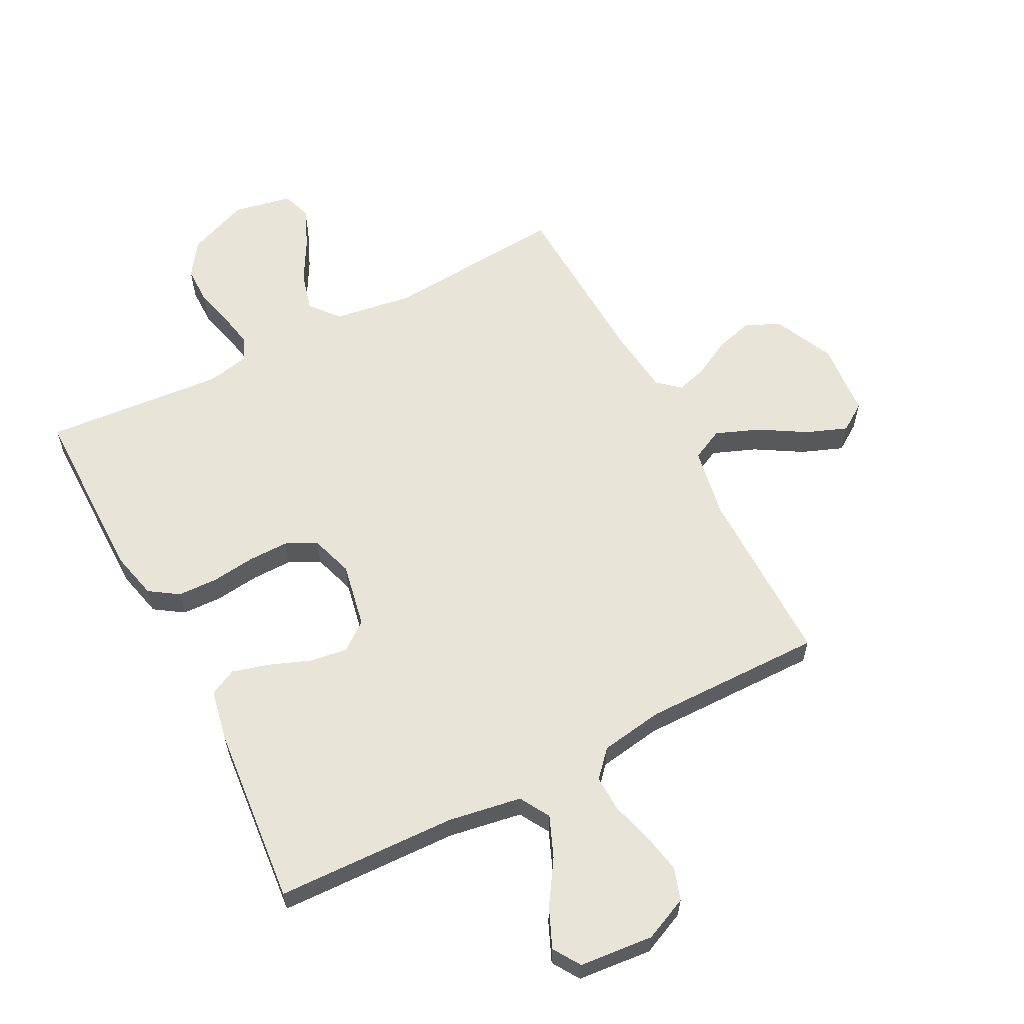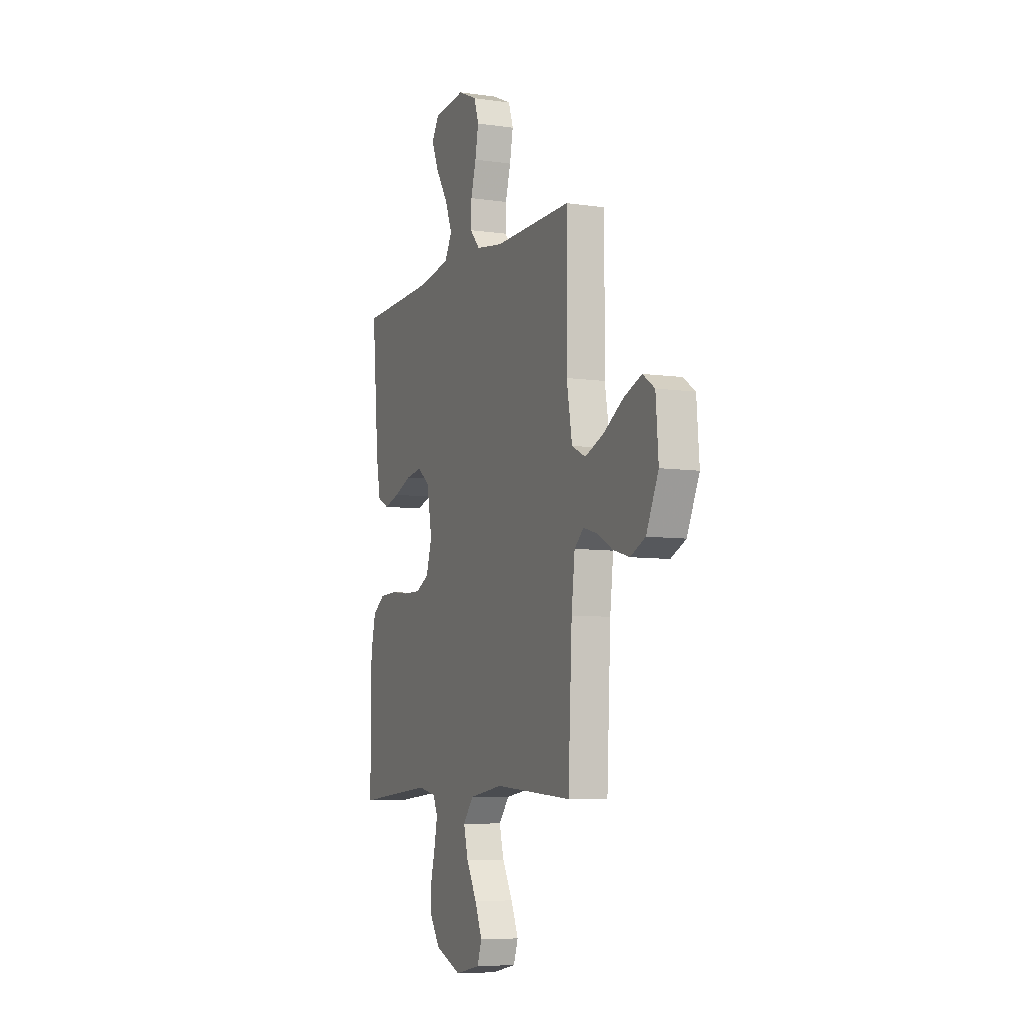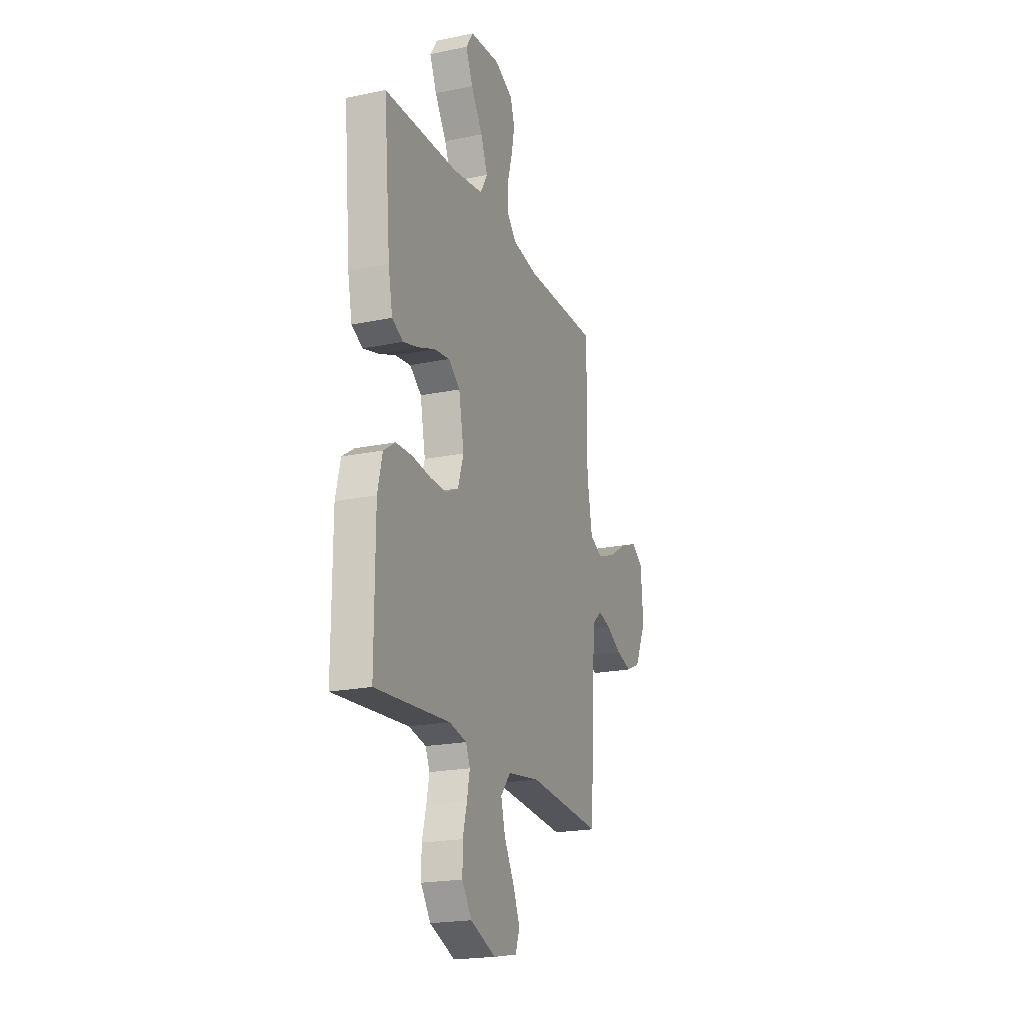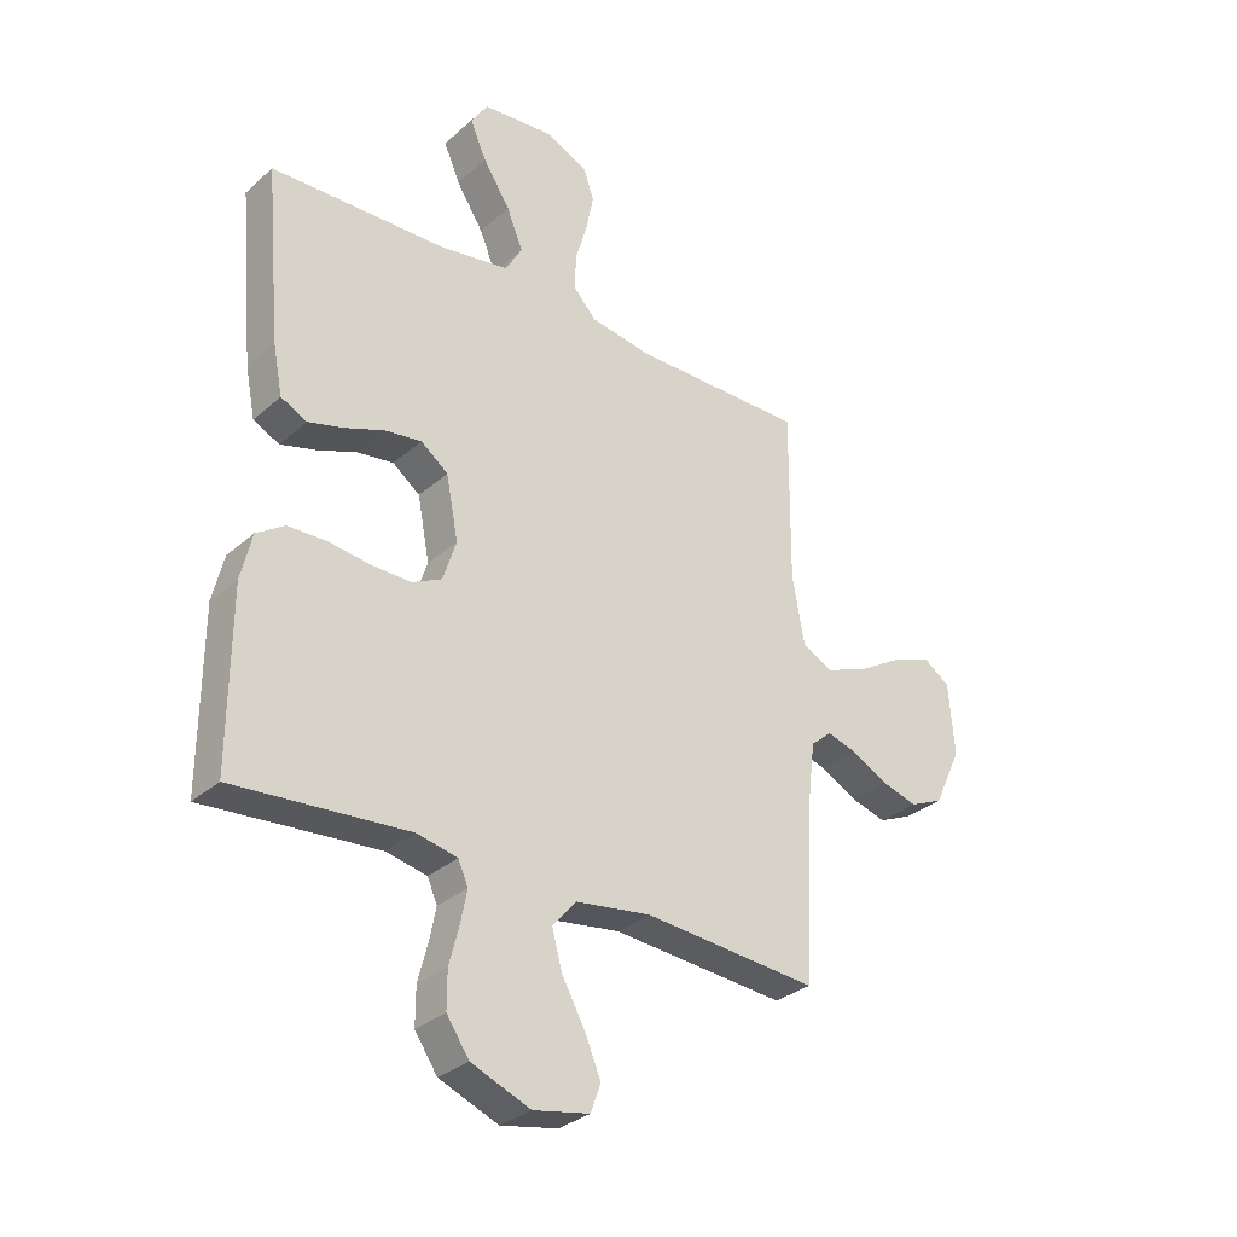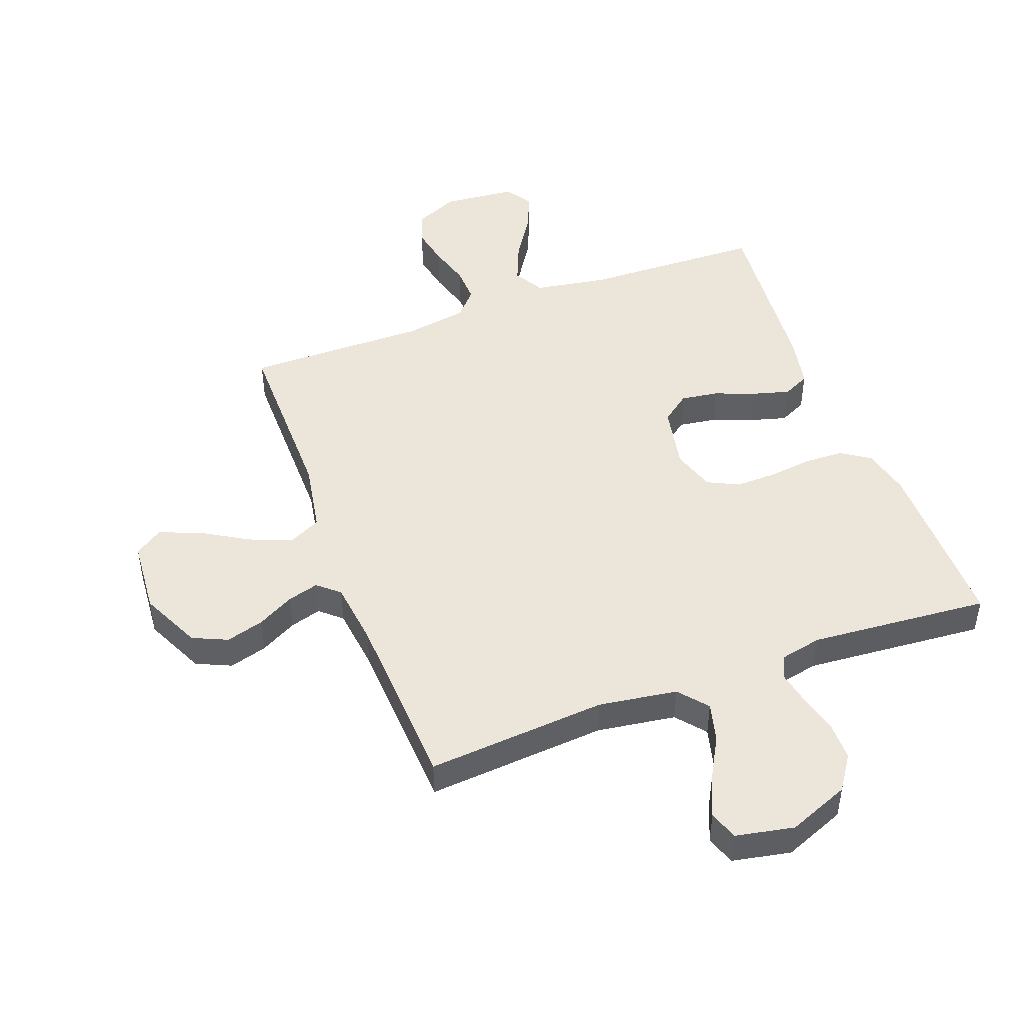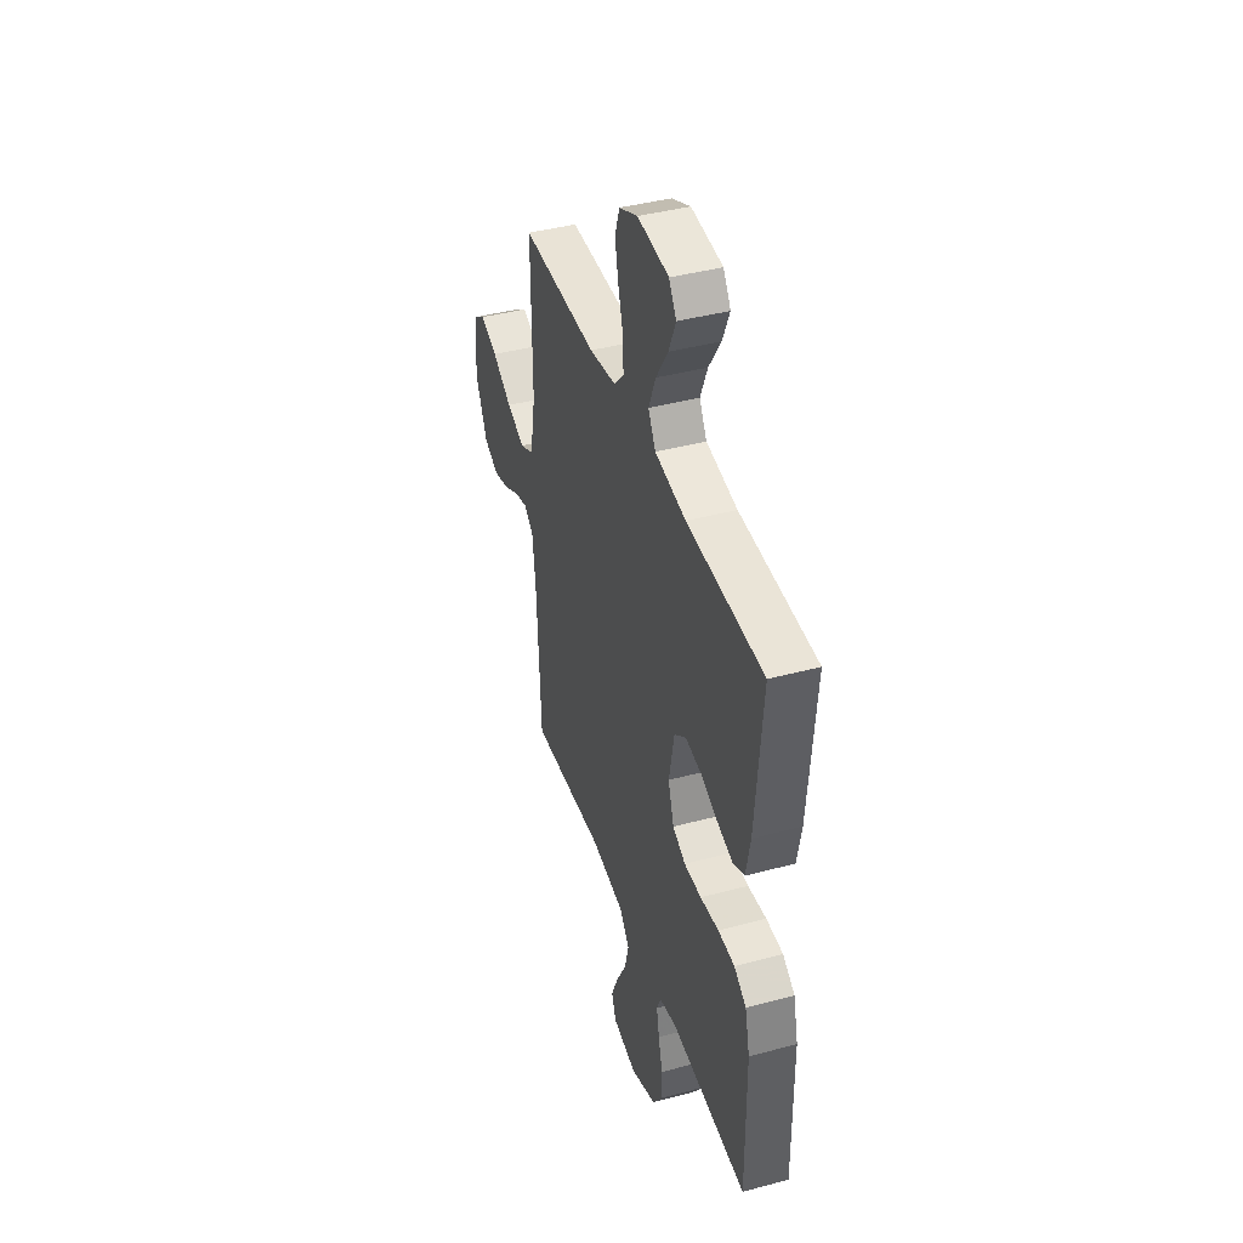
<metadata>
{"format":"obj","ext":"obj","renderer":"f3d","projection":"perspective","resolution":1024,"background":"white","views":[{"elev":60.3,"azim":-27.3,"up":"+Y"},{"elev":-7.3,"azim":67.6,"up":"+Z"},{"elev":-20.6,"azim":-69.4,"up":"+Z"},{"elev":-31.3,"azim":-39.1,"up":"+Z"},{"elev":47.2,"azim":159.6,"up":"+Y"},{"elev":41.6,"azim":-107.9,"up":"+Z"}]}
</metadata>
<code>
v 0.5 0.07 0.5
v 0.498 0.07 0.2
v 0.519 0.07 0.082
v 0.572 0.07 0.056
v 0.644 0.07 0.084
v 0.721 0.07 0.13
v 0.789 0.07 0.156
v 0.835 0.07 0.125
v 0.845 0.07 0
v 0.798 0.07 -0.1
v 0.74 0.07 -0.126
v 0.677 0.07 -0.108
v 0.616 0.07 -0.075
v 0.564 0.07 -0.06
v 0.528 0.07 -0.091
v 0.515 0.07 -0.2
v 0.5 0.07 -0.5
v 0.2 0.07 -0.476
v 0.069 0.07 -0.495
v 0.029 0.07 -0.543
v 0.046 0.07 -0.608
v 0.086 0.07 -0.68
v 0.114 0.07 -0.746
v 0.097 0.07 -0.794
v 0 0.07 -0.813
v -0.102 0.07 -0.772
v -0.141 0.07 -0.715
v -0.141 0.07 -0.651
v -0.124 0.07 -0.586
v -0.113 0.07 -0.53
v -0.13 0.07 -0.491
v -0.2 0.07 -0.476
v -0.5 0.07 -0.5
v -0.499 0.07 -0.2
v -0.48 0.07 -0.12
v -0.432 0.07 -0.088
v -0.366 0.07 -0.086
v -0.293 0.07 -0.095
v -0.225 0.07 -0.096
v -0.174 0.07 -0.071
v -0.151 0.07 0
v -0.172 0.07 0.108
v -0.219 0.07 0.144
v -0.282 0.07 0.135
v -0.35 0.07 0.109
v -0.411 0.07 0.092
v -0.456 0.07 0.114
v -0.473 0.07 0.2
v -0.5 0.07 0.5
v -0.2 0.07 0.509
v -0.078 0.07 0.529
v -0.049 0.07 0.579
v -0.077 0.07 0.647
v -0.124 0.07 0.72
v -0.152 0.07 0.785
v -0.123 0.07 0.83
v 0 0.07 0.841
v 0.073 0.07 0.808
v 0.091 0.07 0.754
v 0.078 0.07 0.688
v 0.058 0.07 0.619
v 0.056 0.07 0.558
v 0.095 0.07 0.515
v 0.2 0.07 0.498
v 0.5 0 0.5
v 0.498 0 0.2
v 0.519 0 0.082
v 0.572 0 0.056
v 0.644 0 0.084
v 0.721 0 0.13
v 0.789 0 0.156
v 0.835 0 0.125
v 0.845 0 0
v 0.798 0 -0.1
v 0.74 0 -0.126
v 0.677 0 -0.108
v 0.616 0 -0.075
v 0.564 0 -0.06
v 0.528 0 -0.091
v 0.515 0 -0.2
v 0.5 0 -0.5
v 0.2 0 -0.476
v 0.069 0 -0.495
v 0.029 0 -0.543
v 0.046 0 -0.608
v 0.086 0 -0.68
v 0.114 0 -0.746
v 0.097 0 -0.794
v 0 0 -0.813
v -0.102 0 -0.772
v -0.141 0 -0.715
v -0.141 0 -0.651
v -0.124 0 -0.586
v -0.113 0 -0.53
v -0.13 0 -0.491
v -0.2 0 -0.476
v -0.5 0 -0.5
v -0.499 0 -0.2
v -0.48 0 -0.12
v -0.432 0 -0.088
v -0.366 0 -0.086
v -0.293 0 -0.095
v -0.225 0 -0.096
v -0.174 0 -0.071
v -0.151 0 0
v -0.172 0 0.108
v -0.219 0 0.144
v -0.282 0 0.135
v -0.35 0 0.109
v -0.411 0 0.092
v -0.456 0 0.114
v -0.473 0 0.2
v -0.5 0 0.5
v -0.2 0 0.509
v -0.078 0 0.529
v -0.049 0 0.579
v -0.077 0 0.647
v -0.124 0 0.72
v -0.152 0 0.785
v -0.123 0 0.83
v 0 0 0.841
v 0.073 0 0.808
v 0.091 0 0.754
v 0.078 0 0.688
v 0.058 0 0.619
v 0.056 0 0.558
v 0.095 0 0.515
v 0.2 0 0.498
f 59 60 61
f 58 59 61
f 57 58 61
f 56 57 61
f 55 56 61
f 54 55 61
f 53 54 61
f 52 53 61 62
f 51 52 62 63
f 48 49 50
f 47 48 50
f 46 47 50
f 45 46 50
f 44 45 50
f 51 63 64
f 50 51 64
f 44 50 64
f 43 44 64
f 36 37 38
f 35 36 38
f 34 35 38
f 33 34 38
f 32 33 38
f 31 32 38 39
f 30 31 39 40
f 27 28 29
f 26 27 29
f 25 26 29
f 24 25 29
f 23 24 29
f 22 23 29
f 21 22 29
f 20 21 29 30
f 30 40 41
f 20 30 41
f 19 20 41
f 16 17 18
f 19 41 42
f 18 19 42
f 16 18 42
f 15 16 42
f 11 12 13
f 10 11 13
f 9 10 13
f 8 9 13
f 7 8 13
f 6 7 13
f 5 6 13
f 4 5 13 14
f 64 1 2
f 43 64 2
f 42 43 2
f 14 15 42
f 4 14 42
f 3 4 42
f 2 3 42
f 125 124 123
f 125 123 122
f 125 122 121
f 125 121 120
f 125 120 119
f 125 119 118
f 125 118 117
f 126 125 117 116
f 127 126 116 115
f 114 113 112
f 114 112 111
f 114 111 110
f 114 110 109
f 114 109 108
f 128 127 115
f 128 115 114
f 128 114 108
f 128 108 107
f 102 101 100
f 102 100 99
f 102 99 98
f 102 98 97
f 102 97 96
f 103 102 96 95
f 104 103 95 94
f 93 92 91
f 93 91 90
f 93 90 89
f 93 89 88
f 93 88 87
f 93 87 86
f 93 86 85
f 94 93 85 84
f 105 104 94
f 105 94 84
f 105 84 83
f 82 81 80
f 106 105 83
f 106 83 82
f 106 82 80
f 106 80 79
f 77 76 75
f 77 75 74
f 77 74 73
f 77 73 72
f 77 72 71
f 77 71 70
f 77 70 69
f 78 77 69 68
f 66 65 128
f 66 128 107
f 66 107 106
f 106 79 78
f 106 78 68
f 106 68 67
f 106 67 66
f 1 65 66 2
f 2 66 67 3
f 3 67 68 4
f 4 68 69 5
f 5 69 70 6
f 6 70 71 7
f 7 71 72 8
f 8 72 73 9
f 9 73 74 10
f 10 74 75 11
f 11 75 76 12
f 12 76 77 13
f 13 77 78 14
f 14 78 79 15
f 15 79 80 16
f 16 80 81 17
f 17 81 82 18
f 18 82 83 19
f 19 83 84 20
f 20 84 85 21
f 21 85 86 22
f 22 86 87 23
f 23 87 88 24
f 24 88 89 25
f 25 89 90 26
f 26 90 91 27
f 27 91 92 28
f 28 92 93 29
f 29 93 94 30
f 30 94 95 31
f 31 95 96 32
f 32 96 97 33
f 33 97 98 34
f 34 98 99 35
f 35 99 100 36
f 36 100 101 37
f 37 101 102 38
f 38 102 103 39
f 39 103 104 40
f 40 104 105 41
f 41 105 106 42
f 42 106 107 43
f 43 107 108 44
f 44 108 109 45
f 45 109 110 46
f 46 110 111 47
f 47 111 112 48
f 48 112 113 49
f 49 113 114 50
f 50 114 115 51
f 51 115 116 52
f 52 116 117 53
f 53 117 118 54
f 54 118 119 55
f 55 119 120 56
f 56 120 121 57
f 57 121 122 58
f 58 122 123 59
f 59 123 124 60
f 60 124 125 61
f 61 125 126 62
f 62 126 127 63
f 63 127 128 64
f 64 128 65 1

</code>
